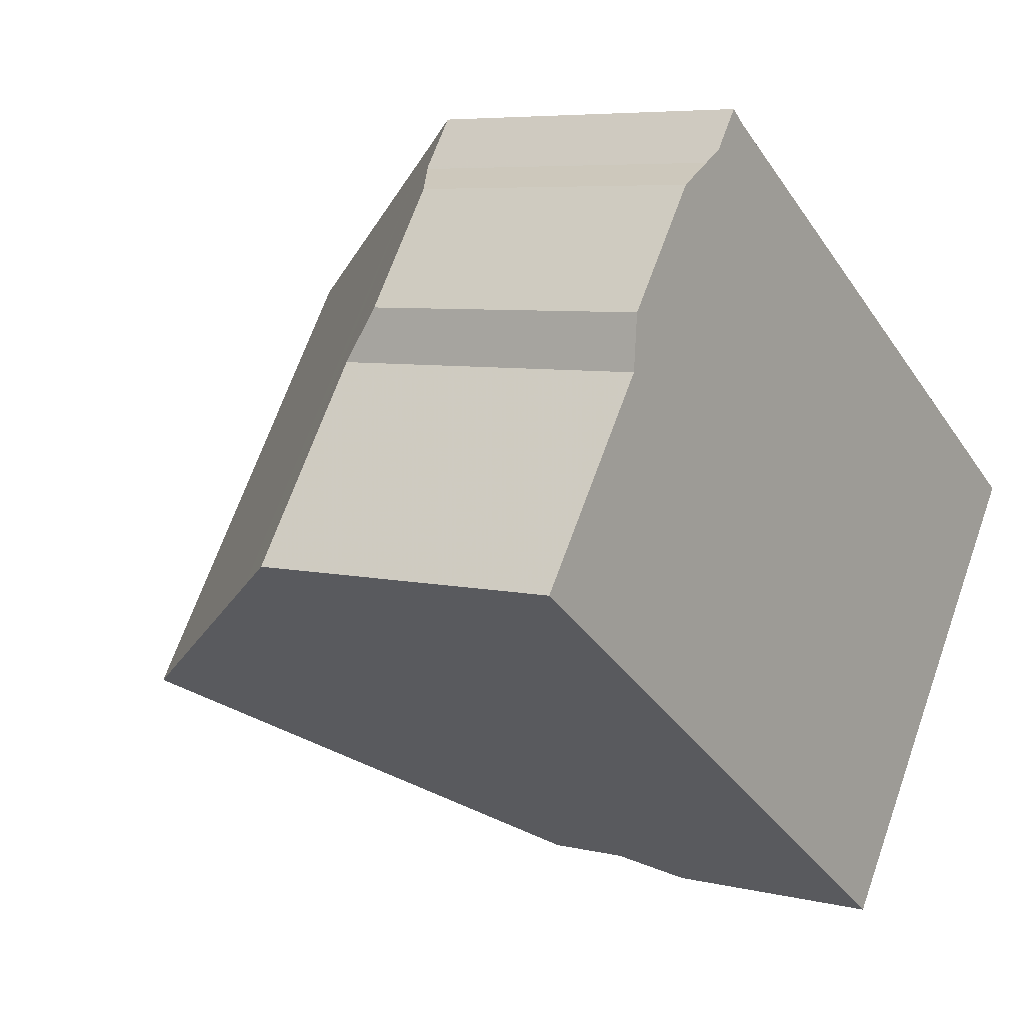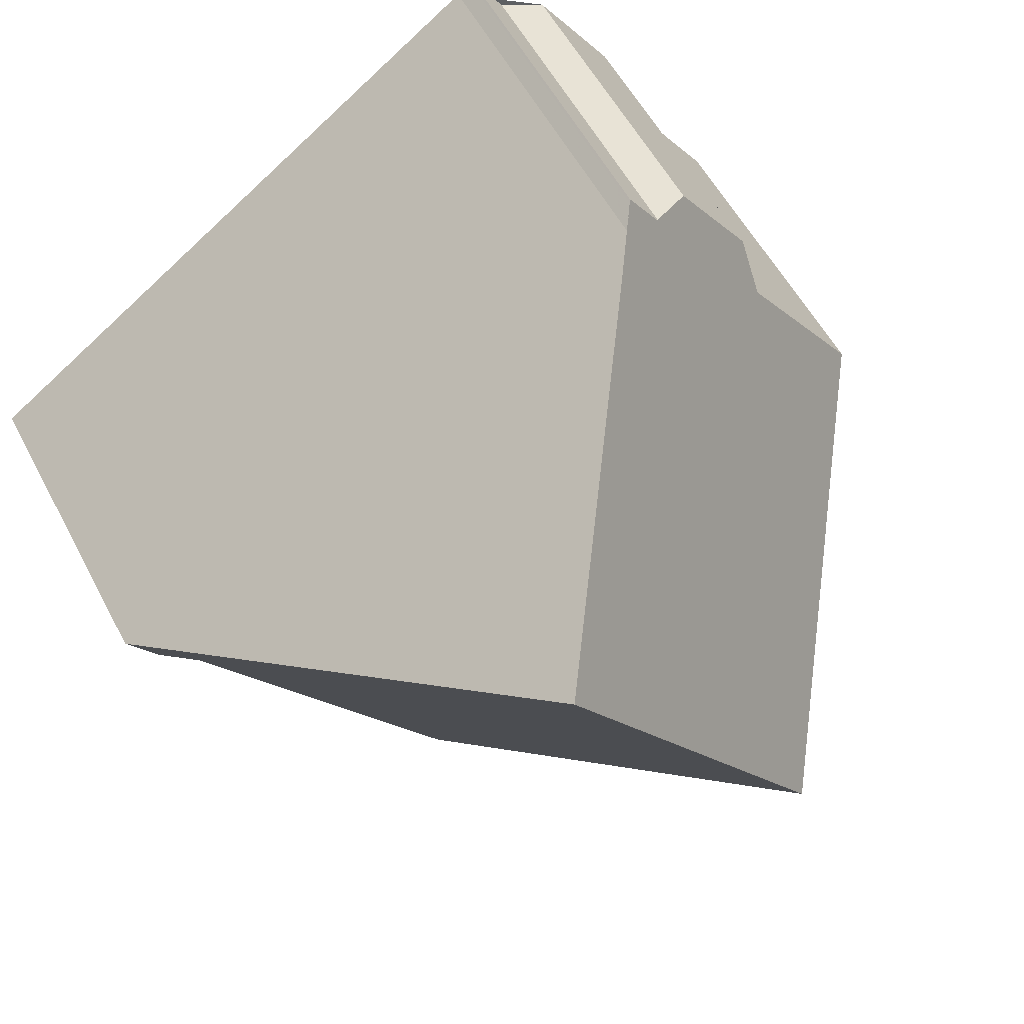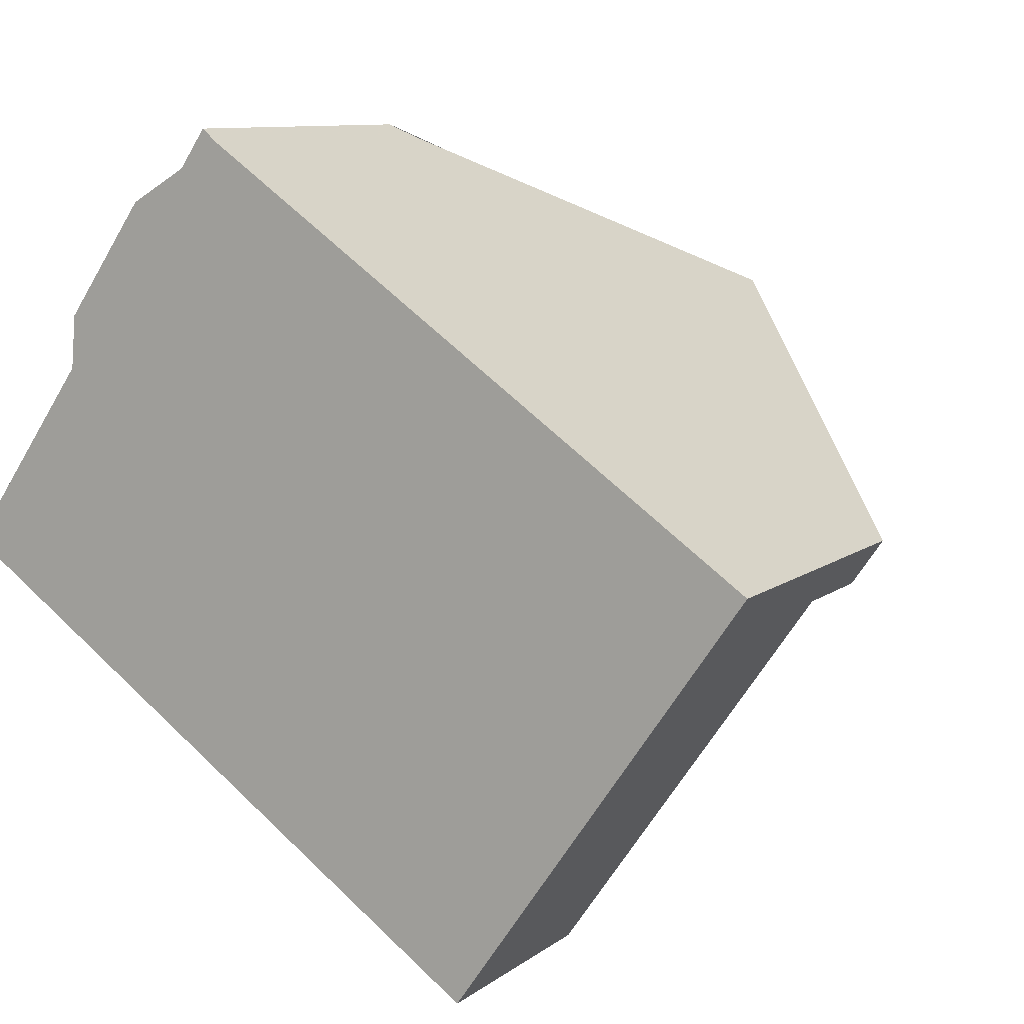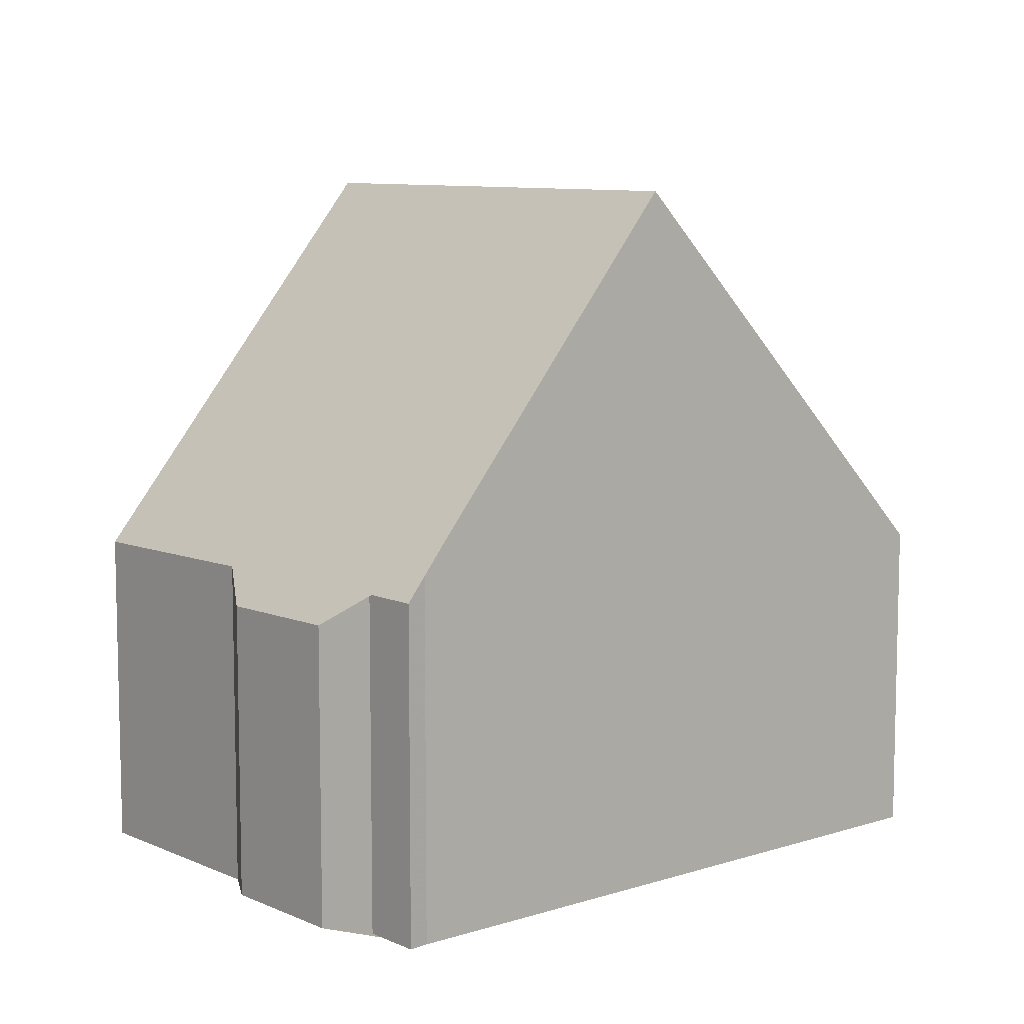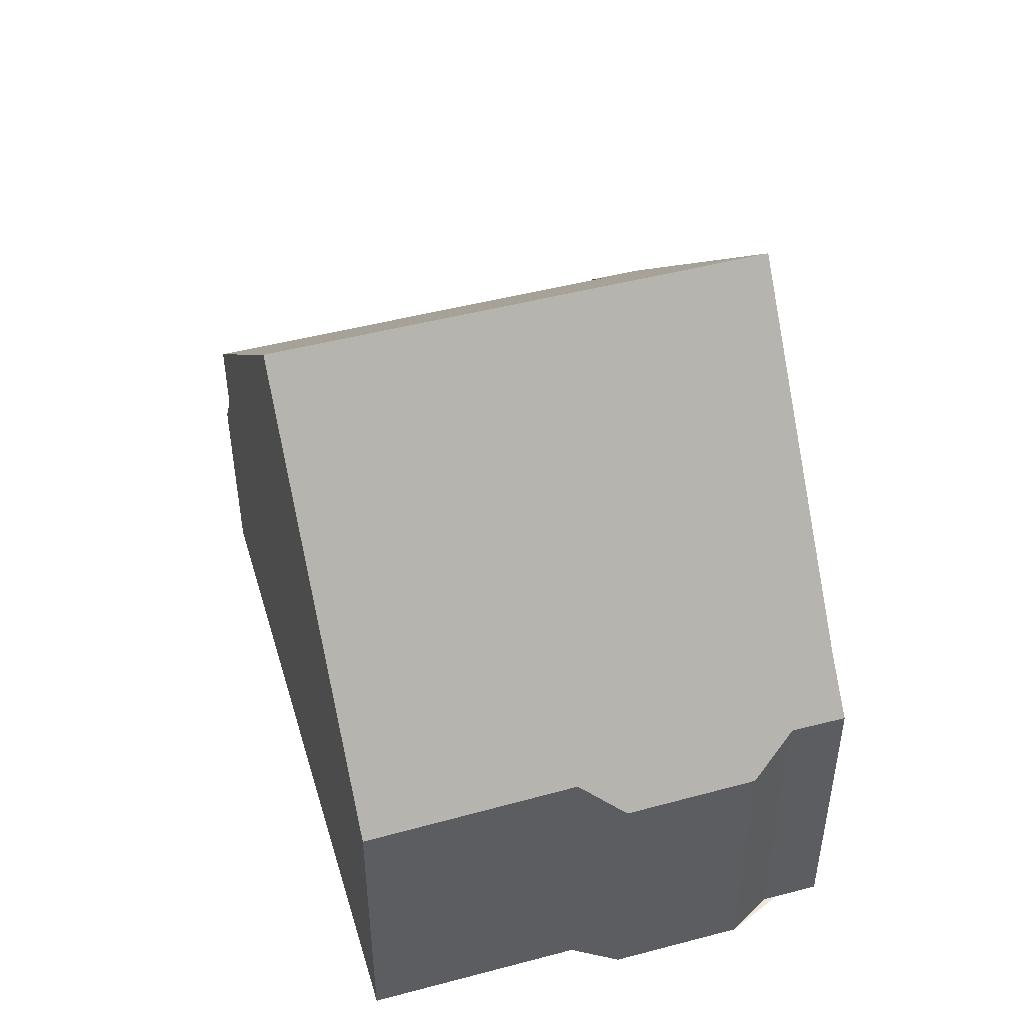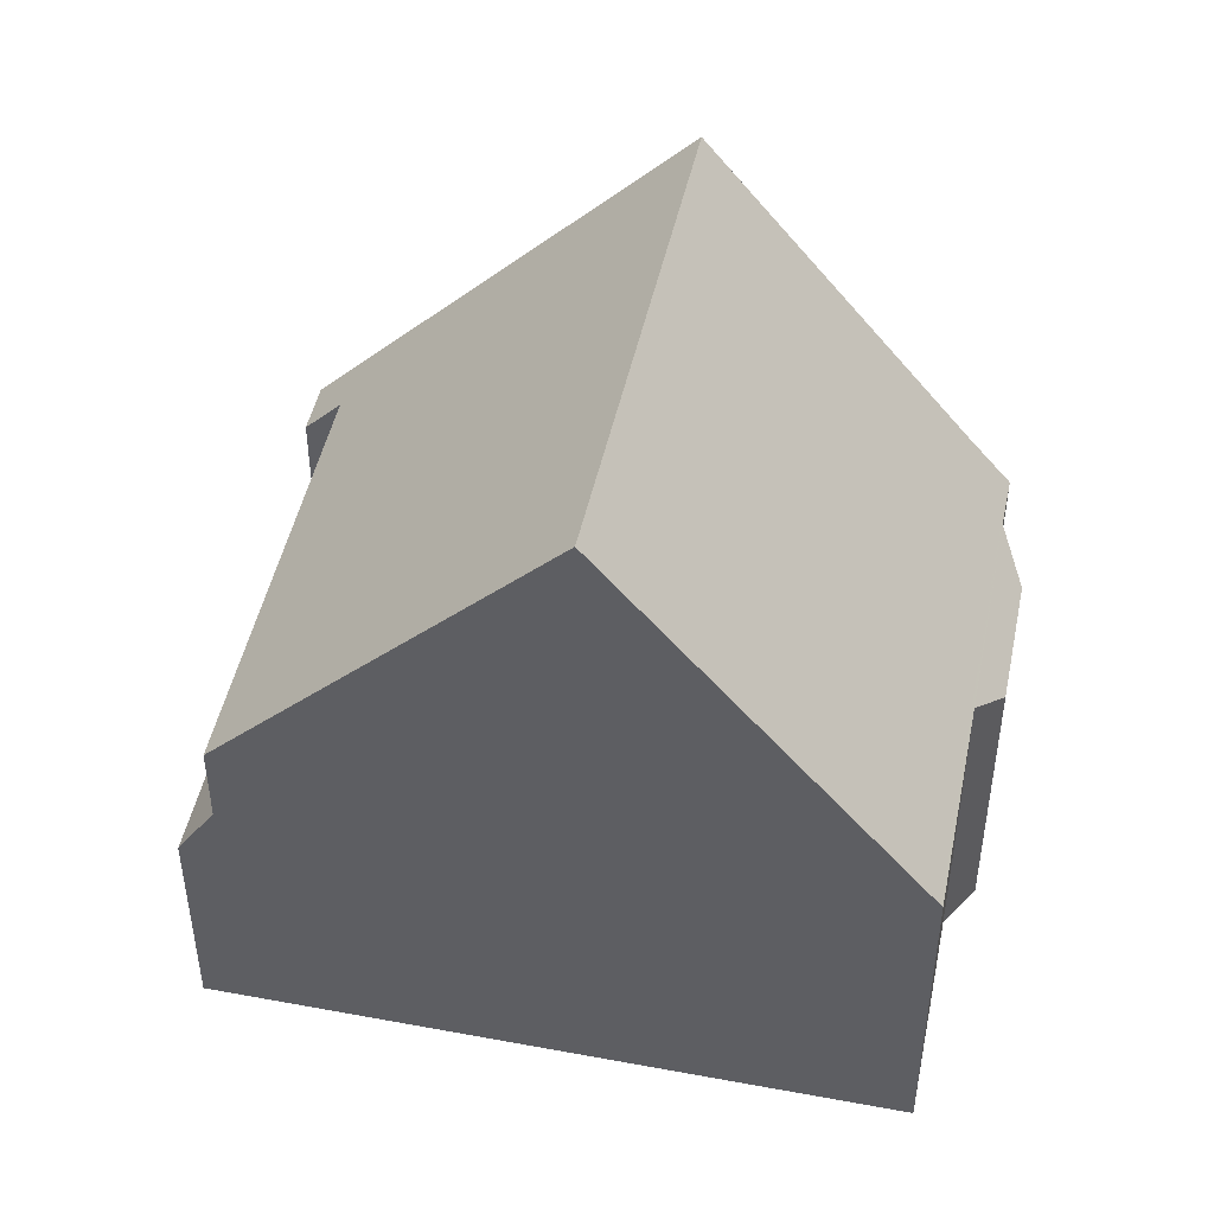
<metadata>
{"format":"obj","ext":"obj","renderer":"f3d","projection":"perspective","resolution":1024,"background":"white","views":[{"elev":6.1,"azim":126.1,"up":"+Y"},{"elev":55.6,"azim":-27.4,"up":"+Y"},{"elev":9.6,"azim":-150.7,"up":"+Y"},{"elev":8.9,"azim":174.3,"up":"+Z"},{"elev":50.2,"azim":108.6,"up":"+Z"},{"elev":47.9,"azim":46.6,"up":"+Z"}]}
</metadata>
<code>
v -1144 -804.2 4.254
v -1144 -804.1 3.964
v -1143 -804.7 3.963
v -1143 -804.9 3.569
v -1142 -806.3 3.548
v -1142 -806.9 3.914
v -1140 -809.1 3.875
v -1151 -808.8 3.846
v -1147 -813.8 2.658
v -1147 -806.2 8.409
v -1144 -811.3 8.407
v -1147 -806.3 8.409
v -1144 -811.3 8.407
v -1147 -806.2 8.409
v -1147 -806.3 8.409
v -1144 -811.2 8.407
v -1147 -806.7 8.409
v -1147 -806.8 8.409
v -1147 -813.5 4.372
v -1150 -809.4 3.852
v -1149 -807.5 6.116
v -1145 -812.5 6.26
v -1147 -813.5 3.382
v -1150 -809.4 2.657
v -1144 -804.2 3.964
v -1149 -807.6 6.118
v -1151 -808.9 3.847
v -1144 -804.1 4
v -1144 -804.2 3.998
v -1140 -809.1 3.911
v -1144 -811.2 8.407
v -1140 -809.1 3.911
v -1145 -812.4 6.26
v -1147 -813.5 4.372
v -1147 -813.8 2.658
v -1147 -813.5 3.382
v -1140 -809.1 3.876
v -1150 -808.6 4.303
v -1147 -813.5 4.372
v -1147 -813.5 3.382
v -1150 -808.6 4.302
v -1150 -809.1 4.31
v -1150 -809.1 3.354
v -1147 -813.5 4.372
v -1147 -813.5 3.382
v -1144 -804.6 3.991
v -1147 -806.7 8.409
v -1150 -809 4.309
v -1150 -809.3 3.851
v -1148 -808 6.129
v -1144 -804.6 3.963
v -1145 -805 5.726
v -1145 -805.4 5.719
v -1142 -809.9 5.639
v -1145 -805 5.728
v -1142 -809.9 5.639
v -1147 -806.8 8.409
v -1145 -805.5 5.718
v -1150 -809.4 3.852
v -1150 -809.1 4.31
v -1150 -809.1 4.31
v -1150 -809.4 2.657
v -1150 -809.1 3.354
v -1150 -809.1 3.354
v -1148 -808.1 6.131
v -1144 -804.7 3.99
v -1144 -804.7 3.963
v -1144 -804.9 4.601
v -1144 -804.5 4.606
v -1141 -809.4 4.541
v -1144 -805 4.6
v -1144 -804.4 4.607
v -1141 -809.4 4.541
v -1147 -806.6 7.951
v -1147 -807 7.957
v -1147 -807 7.957
v -1144 -811.5 8.02
v -1147 -806.5 7.95
v -1144 -811.5 8.02
v -1144 -804.1 4
v -1144 -804.2 4.254
v -1144 -804.2 0
v -1144 -804.1 4.441e-16
v -1144 -804.2 3.964
v -1144 -804.1 3.964
v -1144 -804.1 -4.441e-16
v -1144 -804.2 4.441e-16
v -1143 -804.9 3.569
v -1143 -804.7 3.963
v -1143 -804.7 4.441e-16
v -1143 -804.9 -4.441e-16
v -1142 -806.3 3.548
v -1143 -804.9 3.569
v -1143 -804.9 -4.441e-16
v -1142 -806.3 0
v -1142 -806.9 3.914
v -1142 -806.3 3.548
v -1142 -806.3 0
v -1142 -806.9 0
v -1140 -809.1 3.876
v -1142 -806.9 3.914
v -1142 -806.9 0
v -1140 -809.1 -4.441e-16
v -1140 -809.1 3.911
v -1140 -809.1 3.875
v -1140 -809.1 -4.441e-16
v -1140 -809.1 -4.441e-16
v -1150 -808.6 4.302
v -1151 -808.8 3.846
v -1151 -808.8 0
v -1150 -808.6 0
v -1147 -813.8 2.658
v -1147 -813.8 2.658
v -1147 -813.8 0
v -1147 -813.8 0
v -1145 -805 5.728
v -1147 -806.2 8.409
v -1147 -806.2 0
v -1145 -805 8.882e-16
v -1144 -811.5 8.02
v -1144 -811.3 8.407
v -1144 -811.3 0
v -1144 -811.5 0
v -1147 -806.5 7.95
v -1149 -807.5 6.116
v -1149 -807.5 0
v -1147 -806.5 0
v -1147 -813.5 4.372
v -1145 -812.5 6.26
v -1145 -812.5 0
v -1147 -813.5 0
v -1144 -804.6 3.963
v -1144 -804.2 3.964
v -1144 -804.2 4.441e-16
v -1144 -804.6 4.441e-16
v -1151 -808.8 3.846
v -1151 -808.9 3.847
v -1151 -808.9 0
v -1151 -808.8 0
v -1144 -804.1 3.964
v -1144 -804.1 4
v -1144 -804.1 4.441e-16
v -1144 -804.1 -4.441e-16
v -1141 -809.4 4.541
v -1140 -809.1 3.911
v -1140 -809.1 -4.441e-16
v -1141 -809.4 8.882e-16
v -1150 -809.4 2.657
v -1147 -813.8 2.658
v -1147 -813.8 0
v -1150 -809.4 0
v -1140 -809.1 3.875
v -1140 -809.1 3.876
v -1140 -809.1 -4.441e-16
v -1140 -809.1 -4.441e-16
v -1149 -807.5 6.116
v -1150 -808.6 4.302
v -1150 -808.6 0
v -1149 -807.5 0
v -1147 -813.8 2.658
v -1147 -813.5 3.382
v -1147 -813.5 0
v -1147 -813.8 0
v -1151 -808.9 3.847
v -1150 -809.3 3.851
v -1150 -809.3 4.441e-16
v -1151 -808.9 0
v -1144 -804.7 3.963
v -1144 -804.6 3.963
v -1144 -804.6 4.441e-16
v -1144 -804.7 0
v -1144 -804.4 4.607
v -1145 -805 5.728
v -1145 -805 8.882e-16
v -1144 -804.4 0
v -1144 -811.3 8.407
v -1142 -809.9 5.639
v -1142 -809.9 0
v -1144 -811.3 0
v -1150 -809.3 3.851
v -1150 -809.4 3.852
v -1150 -809.4 -4.441e-16
v -1150 -809.3 4.441e-16
v -1143 -804.7 3.963
v -1144 -804.7 3.963
v -1144 -804.7 0
v -1143 -804.7 4.441e-16
v -1144 -804.2 4.254
v -1144 -804.4 4.607
v -1144 -804.4 0
v -1144 -804.2 0
v -1142 -809.9 5.639
v -1141 -809.4 4.541
v -1141 -809.4 8.882e-16
v -1142 -809.9 0
v -1147 -806.2 8.409
v -1147 -806.5 7.95
v -1147 -806.5 0
v -1147 -806.2 0
v -1145 -812.5 6.26
v -1144 -811.5 8.02
v -1144 -811.5 0
v -1145 -812.5 0
v -1151 -808.8 0
v -1144 -804.2 0
v -1144 -804.1 0
v -1143 -804.7 0
v -1143 -804.9 0
v -1142 -806.3 0
v -1142 -806.9 0
v -1140 -809.1 0
v -1147 -813.8 0
f 52 12 10 55
f 38 27 8 41
f 43 24 20 42
f 74 26 21 78
f 56 11 31 54
f 45 9 35 40
f 34 19 23 36
f 79 22 33 77
f 28 2 25 29
f 37 7 30 32
f 53 47 12 52
f 49 27 38 48
f 75 50 26 74
f 46 29 25 51
f 48 38 26 50
f 41 21 26 38
f 39 33 22 44
f 58 54 31 57
f 63 40 35 62
f 61 34 36 64
f 77 33 65 76
f 67 3 4 5 6 37 32 66
f 65 33 39 60
f 69 29 46 68
f 71 66 32 70
f 72 1 28 29 69
f 70 32 30 73
f 57 47 53 58
f 59 49 48 60
f 76 65 50 75
f 66 46 51 67
f 60 48 50 65
f 68 46 66 71
f 68 53 52 69
f 70 54 58 71
f 69 52 55 72
f 73 56 54 70
f 71 58 53 68
f 74 15 17 75
f 76 18 16 77
f 75 17 18 76
f 78 14 15 74
f 77 16 13 79
f 81 82 83 80
f 85 86 87 84
f 89 90 91 88
f 93 94 95 92
f 97 98 99 96
f 101 102 103 100
f 105 106 107 104
f 109 110 111 108
f 113 114 115 112
f 117 118 119 116
f 121 122 123 120
f 125 126 127 124
f 129 130 131 128
f 133 134 135 132
f 137 138 139 136
f 141 142 143 140
f 145 146 147 144
f 149 150 151 148
f 153 154 155 152
f 157 158 159 156
f 161 162 163 160
f 165 166 167 164
f 169 170 171 168
f 173 174 175 172
f 177 178 179 176
f 181 182 183 180
f 185 186 187 184
f 189 190 191 188
f 193 194 195 192
f 197 198 199 196
f 201 202 203 200
f 205 206 207 208 209 210 211 212 204

</code>
